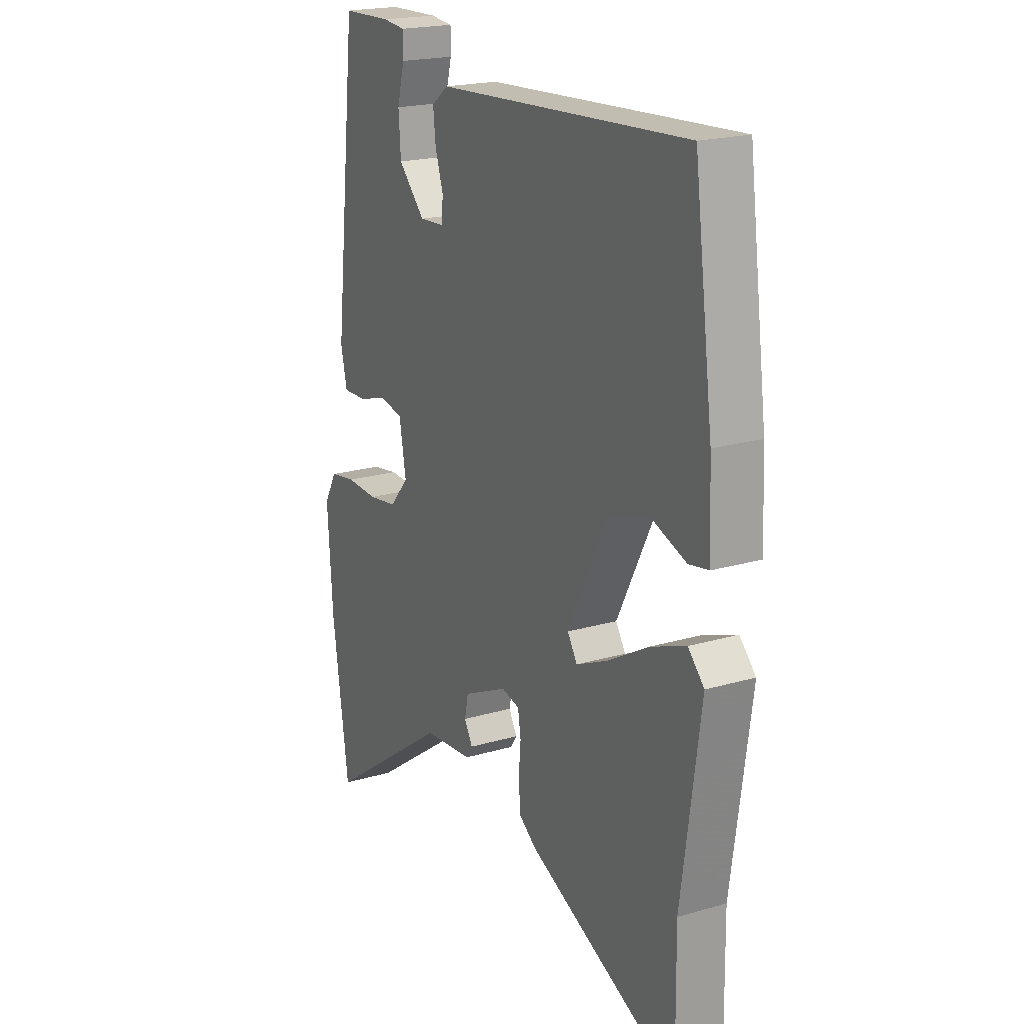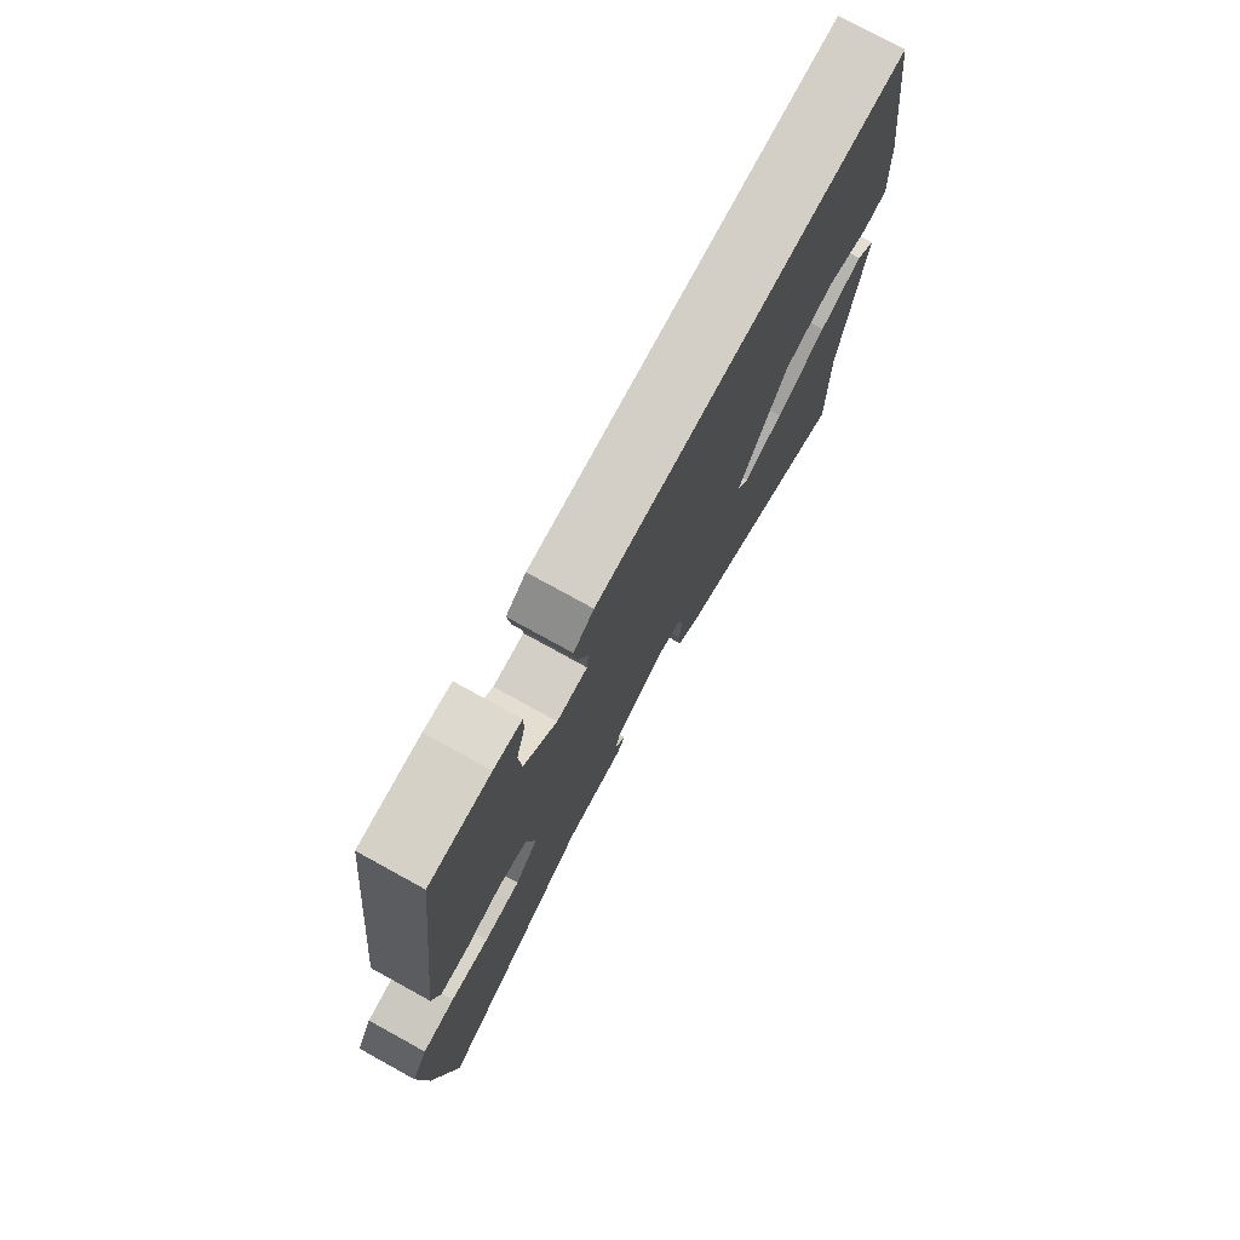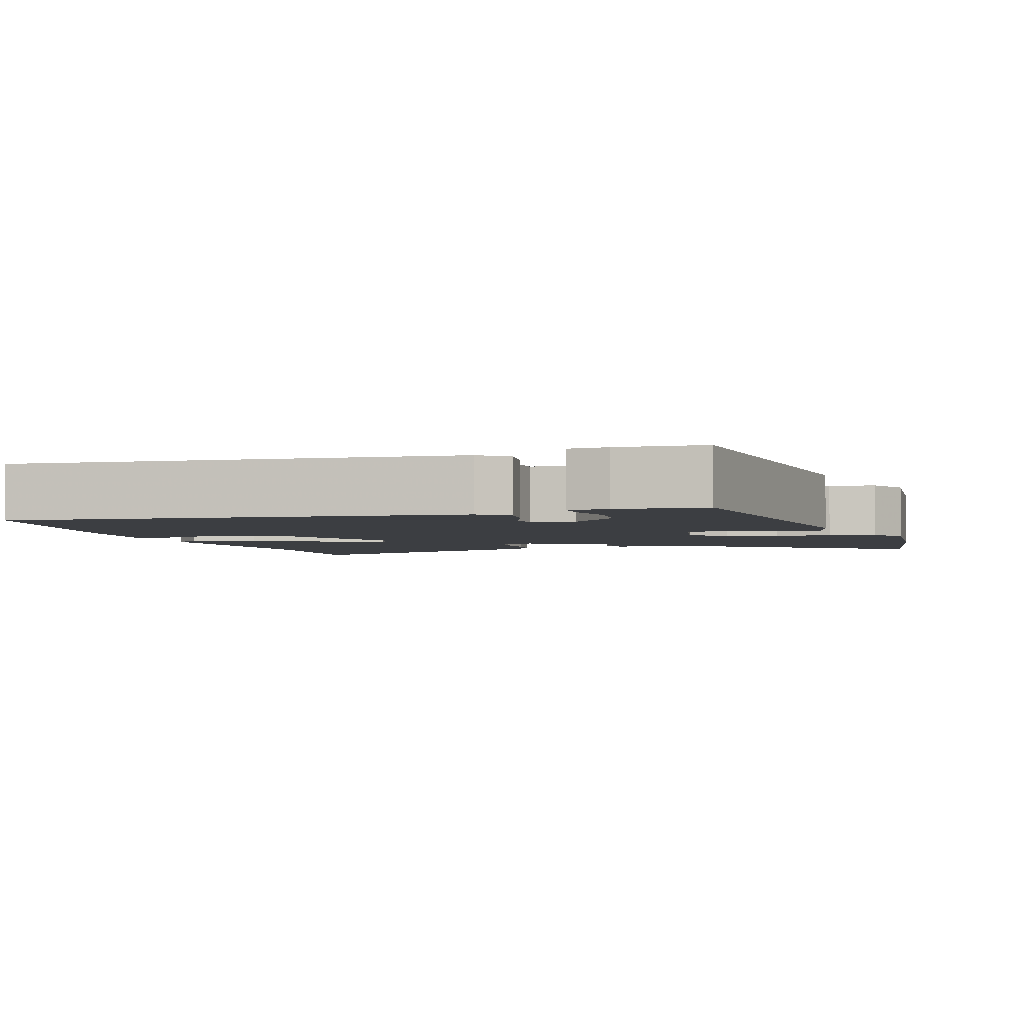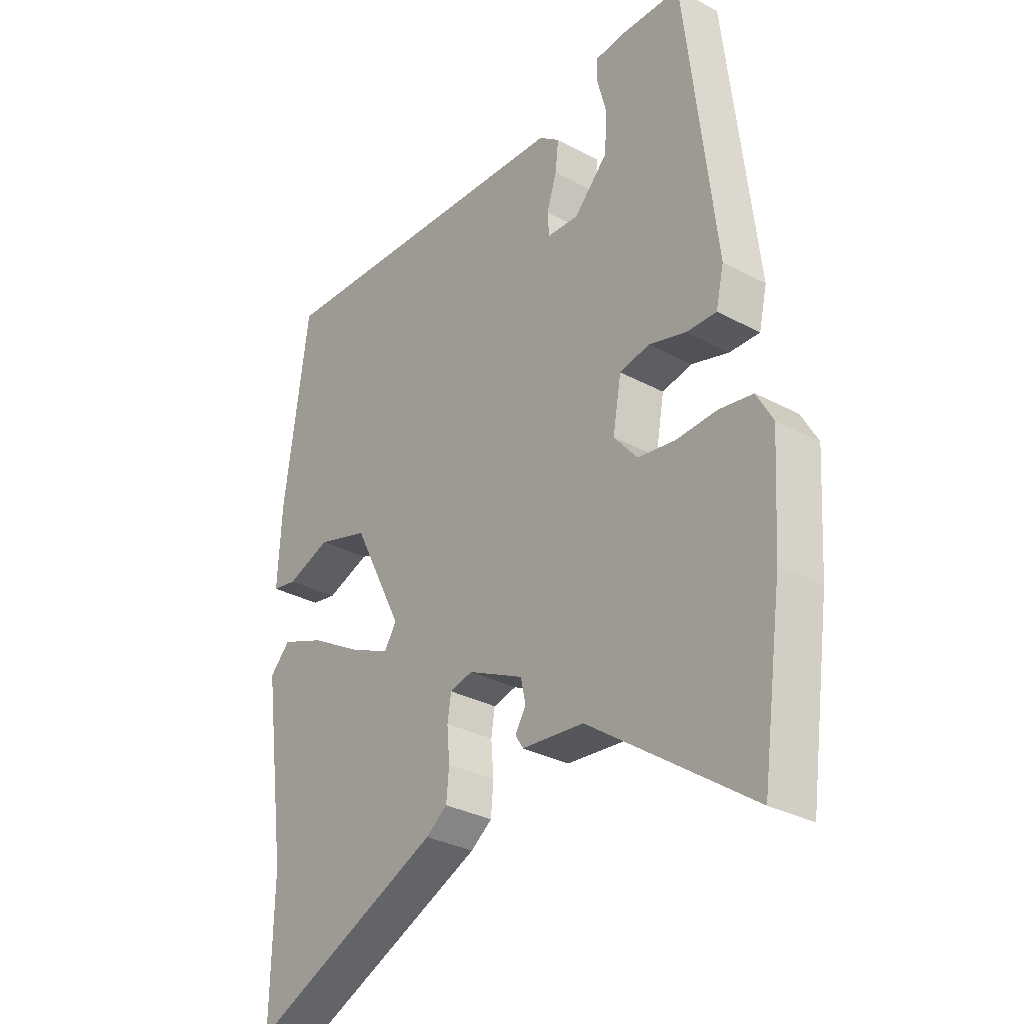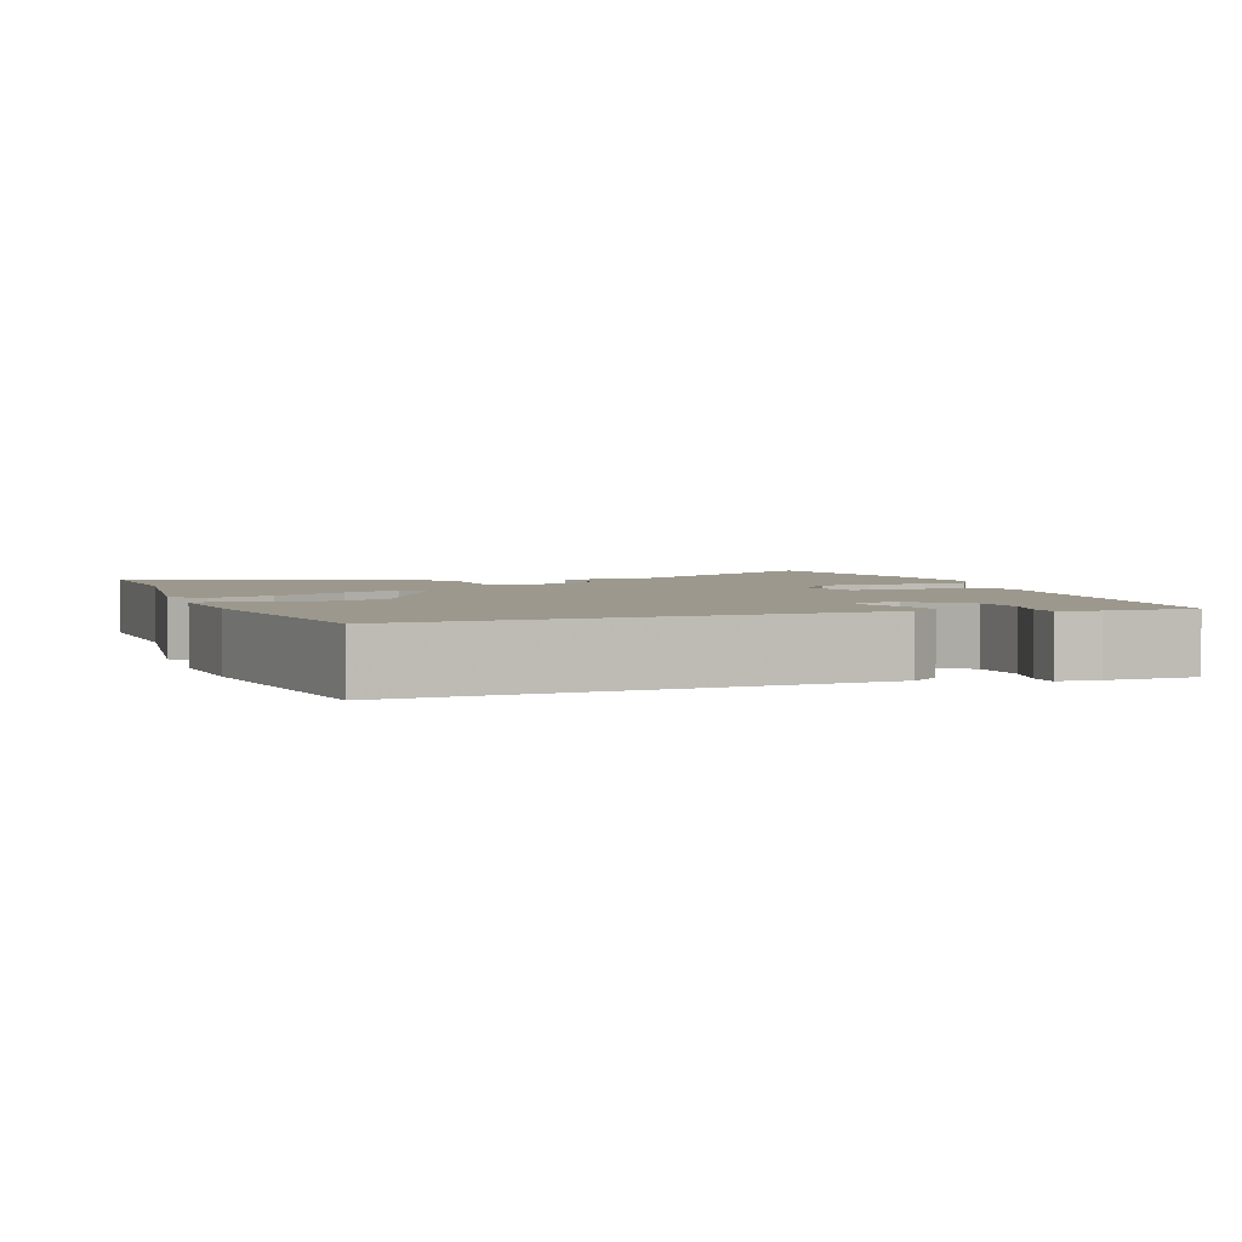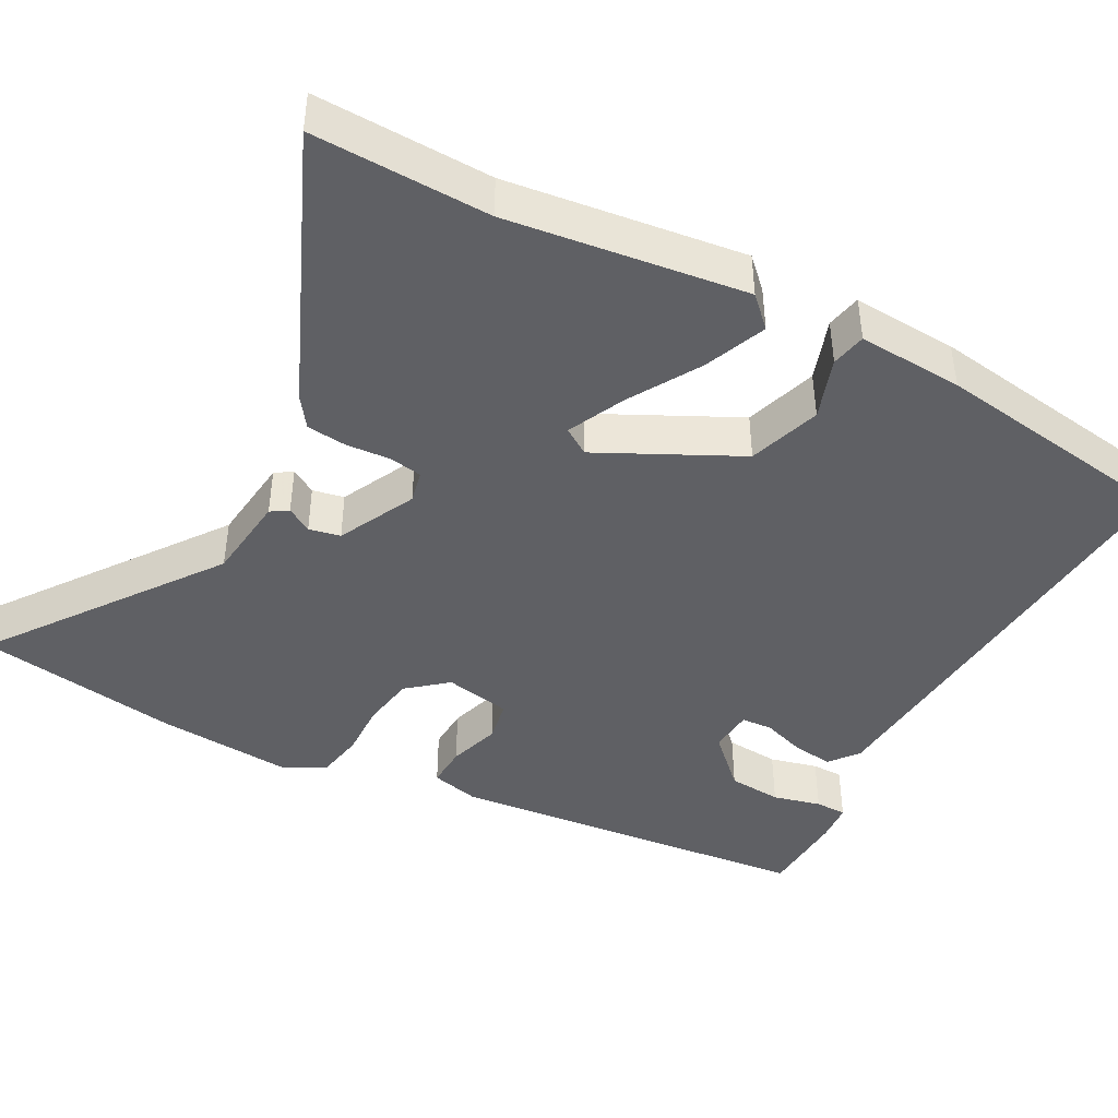
<metadata>
{"format":"obj","ext":"obj","renderer":"f3d","projection":"perspective","resolution":1024,"background":"white","views":[{"elev":20.5,"azim":-118.0,"up":"+Z"},{"elev":77.1,"azim":118.8,"up":"+Z"},{"elev":-3.3,"azim":16.2,"up":"+Y"},{"elev":-31.5,"azim":52.7,"up":"+Z"},{"elev":3.0,"azim":-20.2,"up":"+Y"},{"elev":-43.4,"azim":-118.8,"up":"+Y"}]}
</metadata>
<code>
v 0.397 0.07 0.519
v 0.453 0.07 0.029
v 0.438 0.07 -0.036
v 0.382 0.07 -0.034
v 0.313 0.07 -0.013
v 0.257 0.07 -0.024
v 0.241 0.07 -0.113
v 0.285 0.07 -0.165
v 0.355 0.07 -0.176
v 0.43 0.07 -0.173
v 0.493 0.07 -0.184
v 0.523 0.07 -0.238
v 0.511 0.07 -0.421
v 0.472 0.07 -0.692
v 0.172 0.07 -0.478
v 0.056 0.07 -0.466
v 0.041 0.07 -0.443
v 0.061 0.07 -0.409
v 0.052 0.07 -0.367
v -0.052 0.07 -0.317
v -0.095 0.07 -0.327
v -0.102 0.07 -0.371
v -0.097 0.07 -0.43
v -0.102 0.07 -0.484
v -0.142 0.07 -0.513
v -0.503 0.07 -0.671
v -0.499 0.07 -0.435
v -0.543 0.07 -0.118
v -0.505 0.07 -0.079
v -0.422 0.07 -0.112
v -0.326 0.07 -0.168
v -0.25 0.07 -0.203
v -0.227 0.07 -0.167
v -0.321 0.07 0.018
v -0.418 0.07 0.049
v -0.5 0.07 0.02
v -0.547 0.07 0.029
v -0.54 0.07 0.17
v -0.495 0.07 0.501
v 0.1 0.07 0.463
v 0.139 0.07 0.433
v 0.133 0.07 0.379
v 0.114 0.07 0.321
v 0.117 0.07 0.279
v 0.176 0.07 0.275
v 0.239 0.07 0.34
v 0.244 0.07 0.412
v 0.227 0.07 0.476
v 0.227 0.07 0.518
v 0.28 0.07 0.523
v 0.397 0 0.519
v 0.453 0 0.029
v 0.438 0 -0.036
v 0.382 0 -0.034
v 0.313 0 -0.013
v 0.257 0 -0.024
v 0.241 0 -0.113
v 0.285 0 -0.165
v 0.355 0 -0.176
v 0.43 0 -0.173
v 0.493 0 -0.184
v 0.523 0 -0.238
v 0.511 0 -0.421
v 0.472 0 -0.692
v 0.172 0 -0.478
v 0.056 0 -0.466
v 0.041 0 -0.443
v 0.061 0 -0.409
v 0.052 0 -0.367
v -0.052 0 -0.317
v -0.095 0 -0.327
v -0.102 0 -0.371
v -0.097 0 -0.43
v -0.102 0 -0.484
v -0.142 0 -0.513
v -0.503 0 -0.671
v -0.499 0 -0.435
v -0.543 0 -0.118
v -0.505 0 -0.079
v -0.422 0 -0.112
v -0.326 0 -0.168
v -0.25 0 -0.203
v -0.227 0 -0.167
v -0.321 0 0.018
v -0.418 0 0.049
v -0.5 0 0.02
v -0.547 0 0.029
v -0.54 0 0.17
v -0.495 0 0.501
v 0.1 0 0.463
v 0.139 0 0.433
v 0.133 0 0.379
v 0.114 0 0.321
v 0.117 0 0.279
v 0.176 0 0.275
v 0.239 0 0.34
v 0.244 0 0.412
v 0.227 0 0.476
v 0.227 0 0.518
v 0.28 0 0.523
f 47 48 49 50
f 46 47 50 1
f 40 41 42 43
f 40 43 44
f 39 40 44
f 38 39 44
f 35 36 37 38
f 34 35 38 44
f 33 34 44 45
f 28 29 30 31
f 27 28 31 32
f 26 27 32
f 22 23 24 25
f 21 22 25 26
f 15 16 17 18
f 15 18 19
f 14 15 19
f 13 14 19
f 12 13 19 20
f 9 10 11 12
f 8 9 12 20
f 2 3 4 5
f 46 1 2 5
f 46 5 6
f 45 46 6 7
f 33 45 7
f 21 26 32 33
f 20 21 33
f 7 8 20 33
f 100 99 98 97
f 51 100 97 96
f 93 92 91 90
f 94 93 90
f 94 90 89
f 94 89 88
f 88 87 86 85
f 94 88 85 84
f 95 94 84 83
f 81 80 79 78
f 82 81 78 77
f 82 77 76
f 75 74 73 72
f 76 75 72 71
f 68 67 66 65
f 69 68 65
f 69 65 64
f 69 64 63
f 70 69 63 62
f 62 61 60 59
f 70 62 59 58
f 55 54 53 52
f 55 52 51 96
f 56 55 96
f 57 56 96 95
f 57 95 83
f 83 82 76 71
f 83 71 70
f 83 70 58 57
f 1 51 52 2
f 2 52 53 3
f 3 53 54 4
f 4 54 55 5
f 5 55 56 6
f 6 56 57 7
f 7 57 58 8
f 8 58 59 9
f 9 59 60 10
f 10 60 61 11
f 11 61 62 12
f 12 62 63 13
f 13 63 64 14
f 14 64 65 15
f 15 65 66 16
f 16 66 67 17
f 17 67 68 18
f 18 68 69 19
f 19 69 70 20
f 20 70 71 21
f 21 71 72 22
f 22 72 73 23
f 23 73 74 24
f 24 74 75 25
f 25 75 76 26
f 26 76 77 27
f 27 77 78 28
f 28 78 79 29
f 29 79 80 30
f 30 80 81 31
f 31 81 82 32
f 32 82 83 33
f 33 83 84 34
f 34 84 85 35
f 35 85 86 36
f 36 86 87 37
f 37 87 88 38
f 38 88 89 39
f 39 89 90 40
f 40 90 91 41
f 41 91 92 42
f 42 92 93 43
f 43 93 94 44
f 44 94 95 45
f 45 95 96 46
f 46 96 97 47
f 47 97 98 48
f 48 98 99 49
f 49 99 100 50
f 50 100 51 1

</code>
